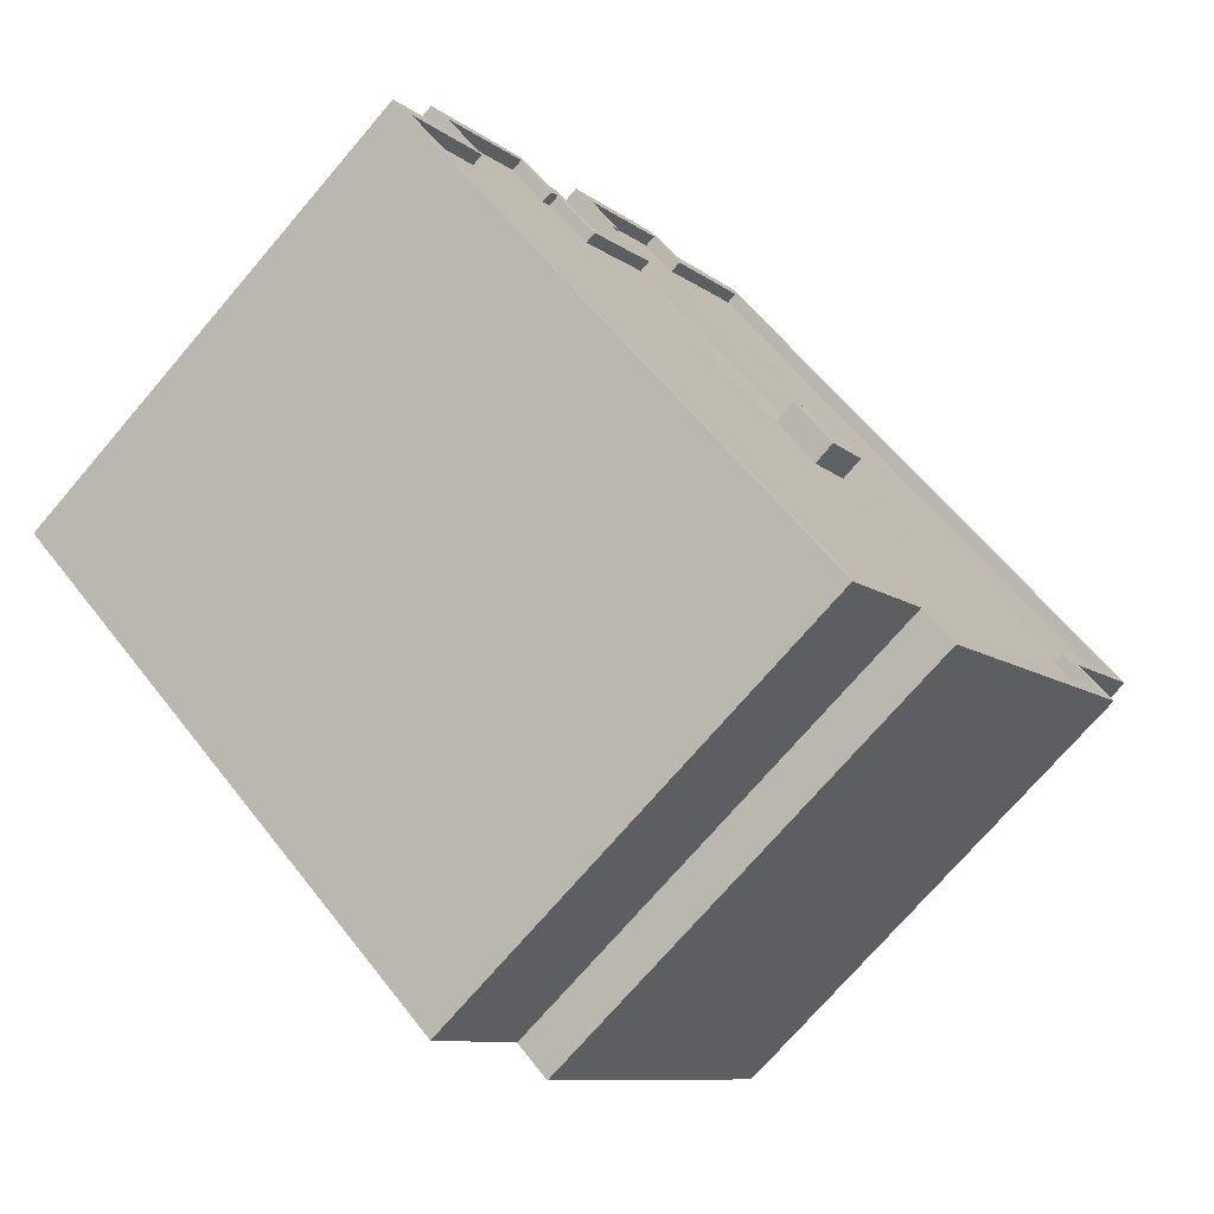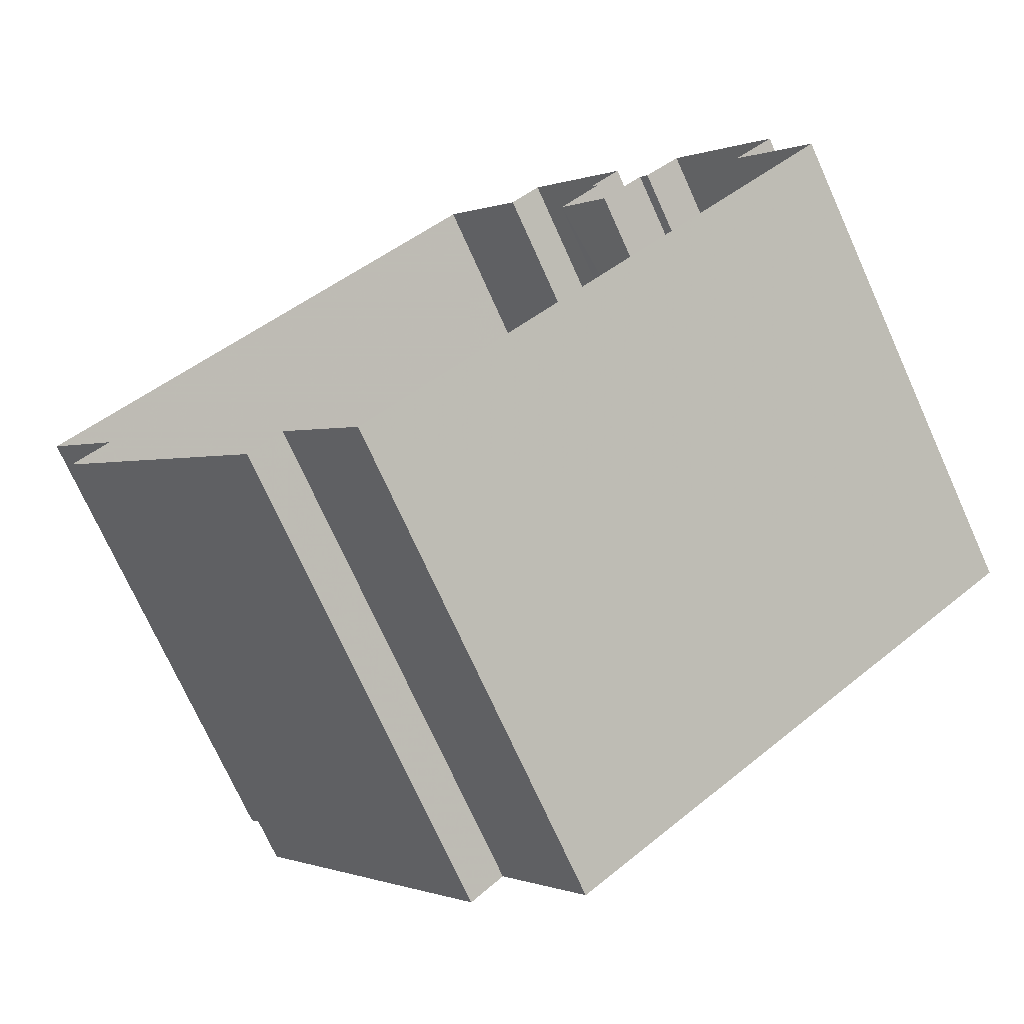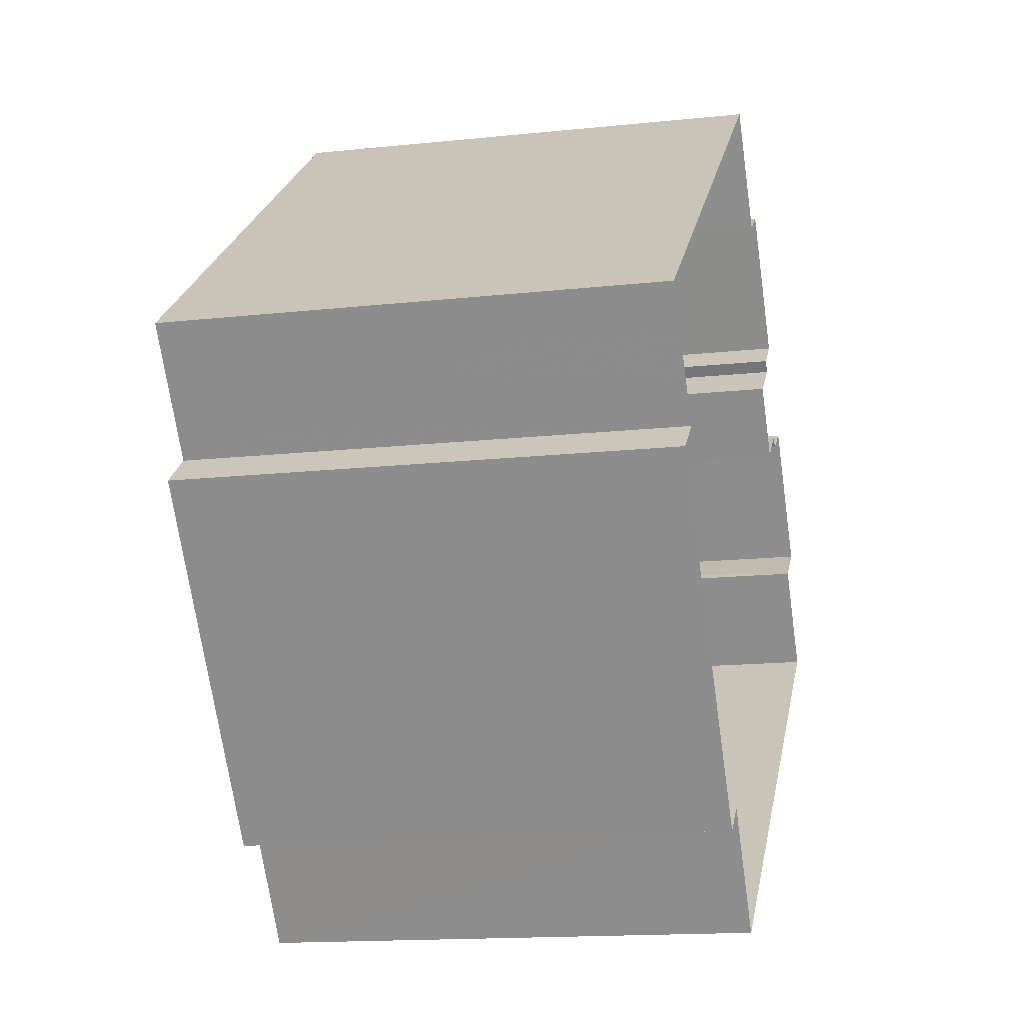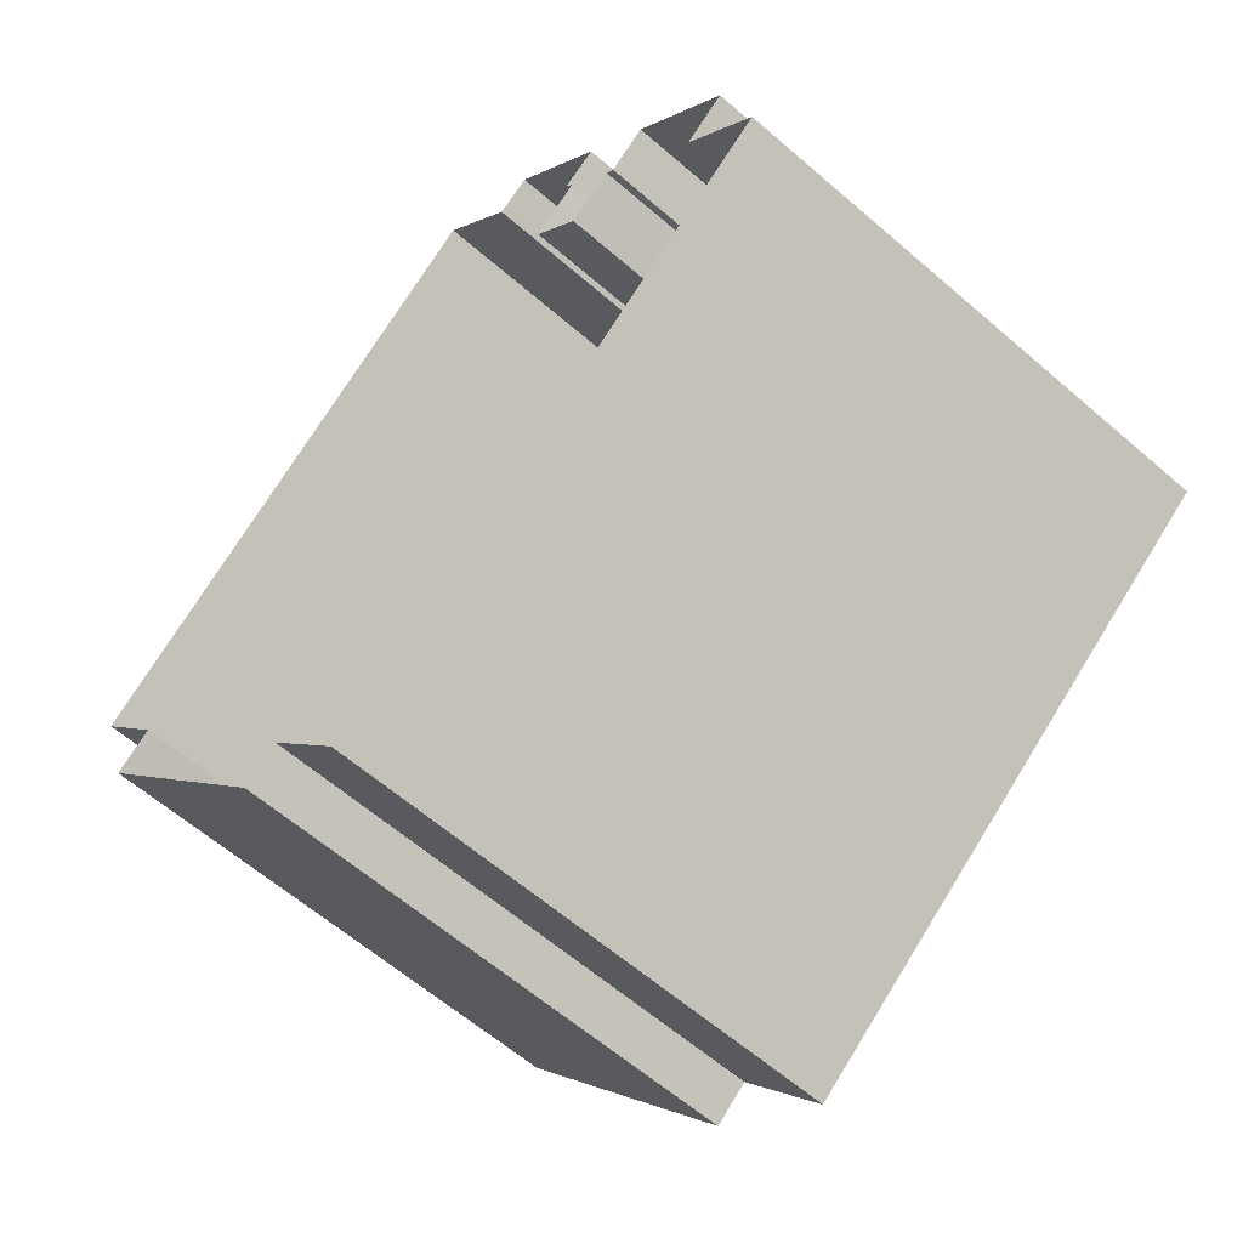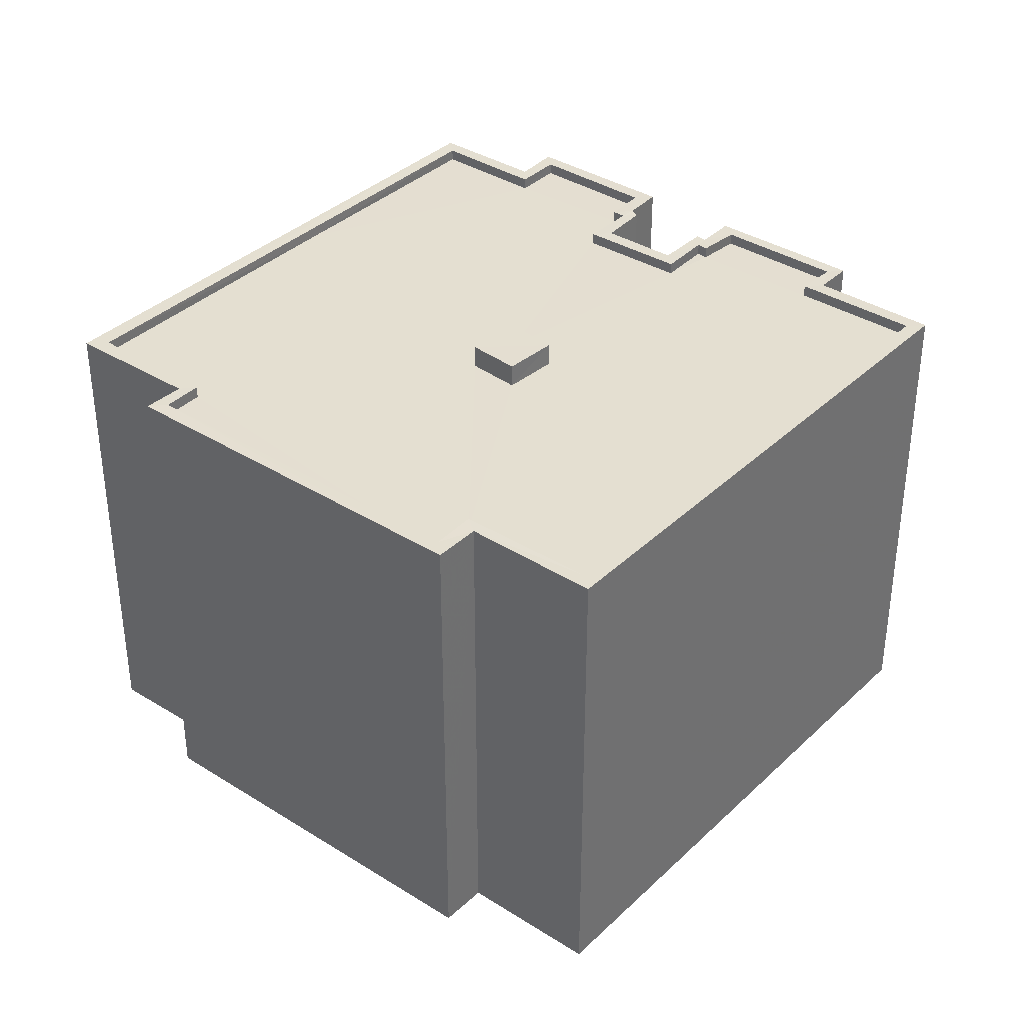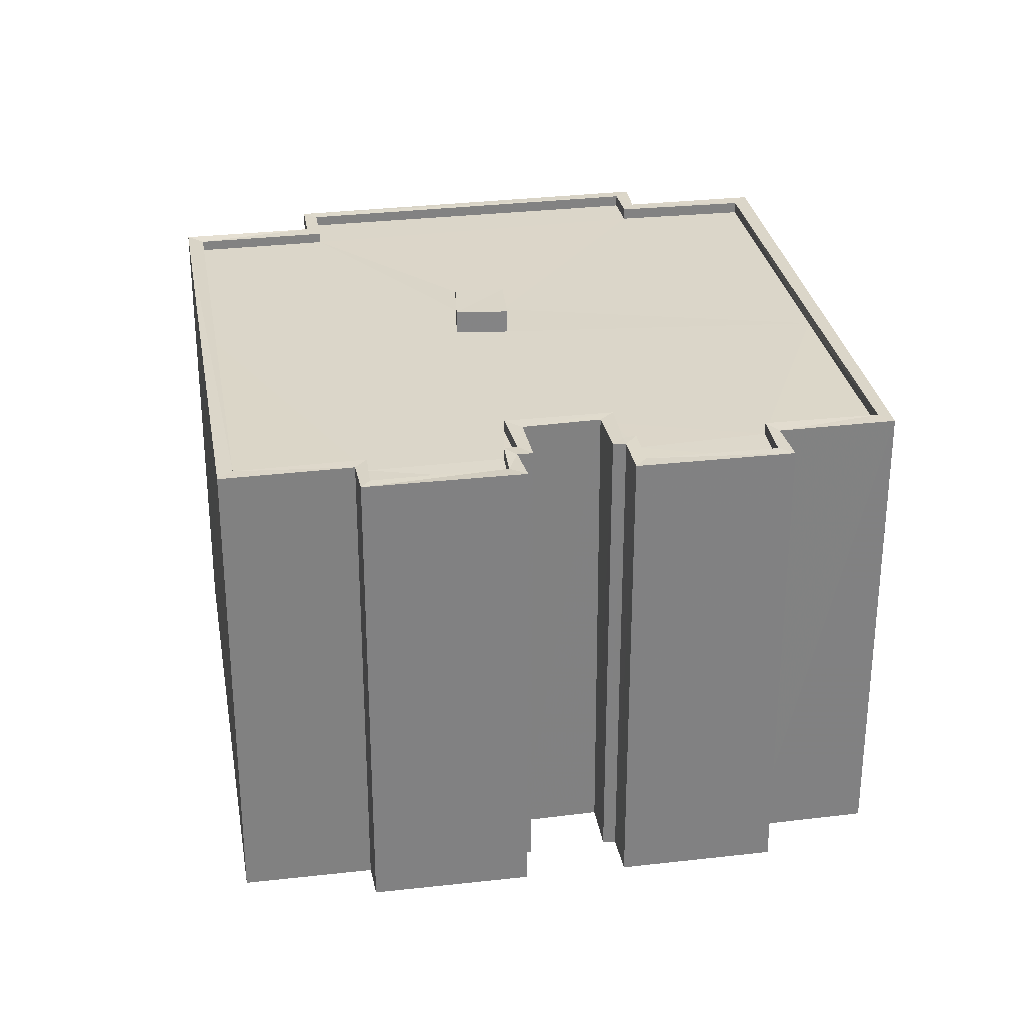
<metadata>
{"format":"obj","ext":"obj","renderer":"f3d","projection":"perspective","resolution":1024,"background":"white","views":[{"elev":-72.8,"azim":-40.5,"up":"+Y"},{"elev":-73.1,"azim":-155.7,"up":"+Y"},{"elev":-14.5,"azim":103.3,"up":"+Y"},{"elev":-61.4,"azim":-131.4,"up":"+Y"},{"elev":36.6,"azim":92.0,"up":"+Z"},{"elev":30.0,"azim":-137.1,"up":"+Z"}]}
</metadata>
<code>
v 1.197e+05 7.862e+05 22.83
v 1.198e+05 7.862e+05 22.82
v 1.197e+05 7.862e+05 22.83
v 1.197e+05 7.862e+05 22.83
v 1.197e+05 7.862e+05 22.83
v 1.197e+05 7.862e+05 22.84
v 1.197e+05 7.862e+05 22.83
v 1.197e+05 7.862e+05 22.83
v 1.197e+05 7.862e+05 22.83
v 1.197e+05 7.862e+05 22.83
v 1.198e+05 7.862e+05 22.82
v 1.198e+05 7.862e+05 22.82
v 1.197e+05 7.862e+05 22.83
v 1.197e+05 7.862e+05 22.83
v 1.197e+05 7.862e+05 22.83
v 1.197e+05 7.862e+05 22.83
v 1.197e+05 7.862e+05 22.84
v 1.197e+05 7.862e+05 22.83
v 1.197e+05 7.862e+05 22.83
v 1.197e+05 7.862e+05 22.83
v 1.197e+05 7.862e+05 33.59
v 1.197e+05 7.862e+05 33.59
v 1.197e+05 7.862e+05 33.59
v 1.197e+05 7.862e+05 33.59
v 1.197e+05 7.862e+05 33.09
v 1.197e+05 7.862e+05 33.08
v 1.197e+05 7.862e+05 33.08
v 1.197e+05 7.862e+05 33.08
v 1.197e+05 7.862e+05 33.09
v 1.197e+05 7.862e+05 33.08
v 1.197e+05 7.862e+05 33.08
v 1.197e+05 7.862e+05 33.08
v 1.197e+05 7.862e+05 33.08
v 1.197e+05 7.862e+05 33.08
v 1.197e+05 7.862e+05 33.08
v 1.197e+05 7.862e+05 33.08
v 1.197e+05 7.862e+05 33.08
v 1.197e+05 7.862e+05 33.08
v 1.197e+05 7.862e+05 33.08
v 1.197e+05 7.862e+05 33.08
v 1.197e+05 7.862e+05 33.08
v 1.197e+05 7.862e+05 33.08
v 1.198e+05 7.862e+05 33.07
v 1.198e+05 7.862e+05 33.08
v 1.197e+05 7.862e+05 33.08
v 1.198e+05 7.862e+05 33.07
v 1.197e+05 7.862e+05 33.08
v 1.197e+05 7.862e+05 33.08
v 1.197e+05 7.862e+05 33.08
v 1.197e+05 7.862e+05 33.08
v 1.197e+05 7.862e+05 33.33
v 1.197e+05 7.862e+05 33.33
v 1.197e+05 7.862e+05 33.33
v 1.197e+05 7.862e+05 33.33
v 1.198e+05 7.862e+05 33.32
v 1.198e+05 7.862e+05 33.33
v 1.198e+05 7.862e+05 33.32
v 1.198e+05 7.862e+05 33.33
v 1.197e+05 7.862e+05 33.34
v 1.197e+05 7.862e+05 33.34
v 1.197e+05 7.862e+05 33.33
v 1.197e+05 7.862e+05 33.34
v 1.197e+05 7.862e+05 33.34
v 1.197e+05 7.862e+05 33.33
v 1.197e+05 7.862e+05 33.33
v 1.197e+05 7.862e+05 33.33
v 1.197e+05 7.862e+05 33.33
v 1.197e+05 7.862e+05 33.33
v 1.197e+05 7.862e+05 33.33
v 1.197e+05 7.862e+05 33.33
v 1.197e+05 7.862e+05 33.33
v 1.198e+05 7.862e+05 33.32
v 1.197e+05 7.862e+05 33.33
v 1.197e+05 7.862e+05 33.33
v 1.197e+05 7.862e+05 33.33
v 1.197e+05 7.862e+05 33.33
v 1.197e+05 7.862e+05 33.33
v 1.197e+05 7.862e+05 33.33
v 1.198e+05 7.862e+05 33.32
v 1.197e+05 7.862e+05 33.33
v 1.197e+05 7.862e+05 33.33
v 1.197e+05 7.862e+05 33.33
v 1.197e+05 7.862e+05 33.33
v 1.197e+05 7.862e+05 33.33
v 1.197e+05 7.862e+05 33.33
v 1.197e+05 7.862e+05 33.33
v 1.197e+05 7.862e+05 33.33
v 1.197e+05 7.862e+05 33.33
v 1.197e+05 7.862e+05 33.33
v 1.197e+05 7.862e+05 33.33
f 1 2 3
f 4 5 3
f 6 7 8
f 9 10 11
f 10 12 11
f 3 2 12
f 13 14 15
f 14 4 3
f 16 17 18
f 18 6 8
f 19 8 20
f 16 18 10
f 10 19 15
f 12 10 15
f 15 3 12
f 14 3 15
f 19 18 8
f 10 18 19
f 21 22 23
f 24 21 23
f 25 26 27
f 28 29 27
f 30 29 28
f 26 31 32
f 33 34 35
f 36 37 31
f 38 39 35
f 36 38 35
f 40 35 34
f 37 40 41
f 42 28 32
f 32 31 37
f 27 26 32
f 28 27 32
f 36 35 37
f 37 35 40
f 43 38 44
f 45 46 44
f 47 46 45
f 26 48 31
f 49 45 26
f 38 36 50
f 44 50 48
f 50 44 38
f 45 44 48
f 45 48 26
f 51 52 53
f 52 51 54
f 54 51 55
f 56 57 58
f 55 57 56
f 51 57 55
f 59 60 61
f 61 62 63
f 64 60 65
f 62 66 67
f 68 69 70
f 68 71 52
f 72 73 74
f 73 75 74
f 67 66 75
f 76 77 78
f 70 69 77
f 72 56 79
f 80 81 82
f 81 64 65
f 83 76 78
f 52 71 53
f 84 83 85
f 82 85 80
f 56 58 79
f 84 86 83
f 87 70 77
f 83 86 76
f 76 87 77
f 73 88 75
f 72 79 73
f 71 68 70
f 88 67 75
f 63 62 67
f 61 63 89
f 59 61 89
f 84 85 82
f 90 82 81
f 90 81 65
f 60 59 65
f 50 23 22
f 50 36 23
f 21 48 50
f 22 21 50
f 24 48 21
f 24 31 48
f 36 24 23
f 36 31 24
f 53 35 39
f 51 53 39
f 43 57 38
f 38 51 39
f 38 57 51
f 58 43 44
f 58 57 43
f 58 44 46
f 79 58 46
f 73 46 47
f 73 79 46
f 88 47 45
f 88 73 47
f 67 45 49
f 67 88 45
f 25 63 26
f 26 67 49
f 26 63 67
f 63 25 27
f 89 63 27
f 59 27 29
f 59 89 27
f 59 29 30
f 65 59 30
f 65 30 28
f 90 65 28
f 90 28 42
f 82 90 42
f 82 42 32
f 84 82 32
f 84 32 37
f 86 84 37
f 76 37 41
f 76 86 37
f 76 41 40
f 87 76 40
f 70 40 34
f 70 87 40
f 70 34 33
f 71 70 33
f 71 33 35
f 53 71 35
f 54 2 1
f 54 55 2
f 56 12 2
f 55 56 2
f 56 11 12
f 56 72 11
f 74 9 11
f 72 74 11
f 75 10 9
f 74 75 9
f 66 16 10
f 75 66 10
f 62 17 16
f 66 62 16
f 62 18 17
f 62 61 18
f 60 6 18
f 61 60 18
f 60 7 6
f 60 64 7
f 64 8 7
f 64 81 8
f 81 20 8
f 81 80 20
f 80 19 20
f 80 85 19
f 85 15 19
f 85 83 15
f 78 13 15
f 83 78 15
f 78 14 13
f 78 77 14
f 69 4 14
f 77 69 14
f 69 5 4
f 69 68 5
f 68 3 5
f 68 52 3
f 52 1 3
f 52 54 1

</code>
